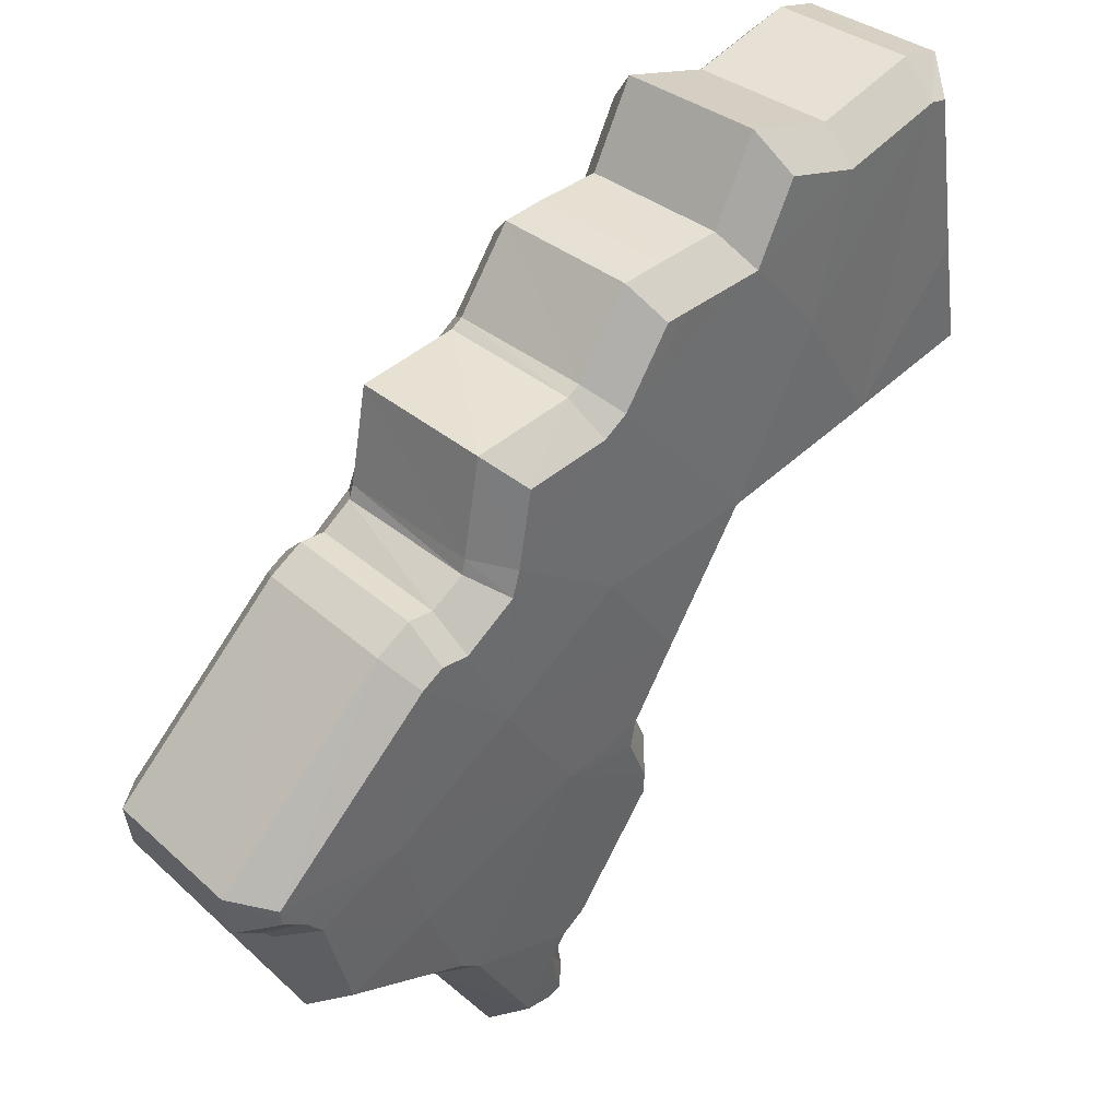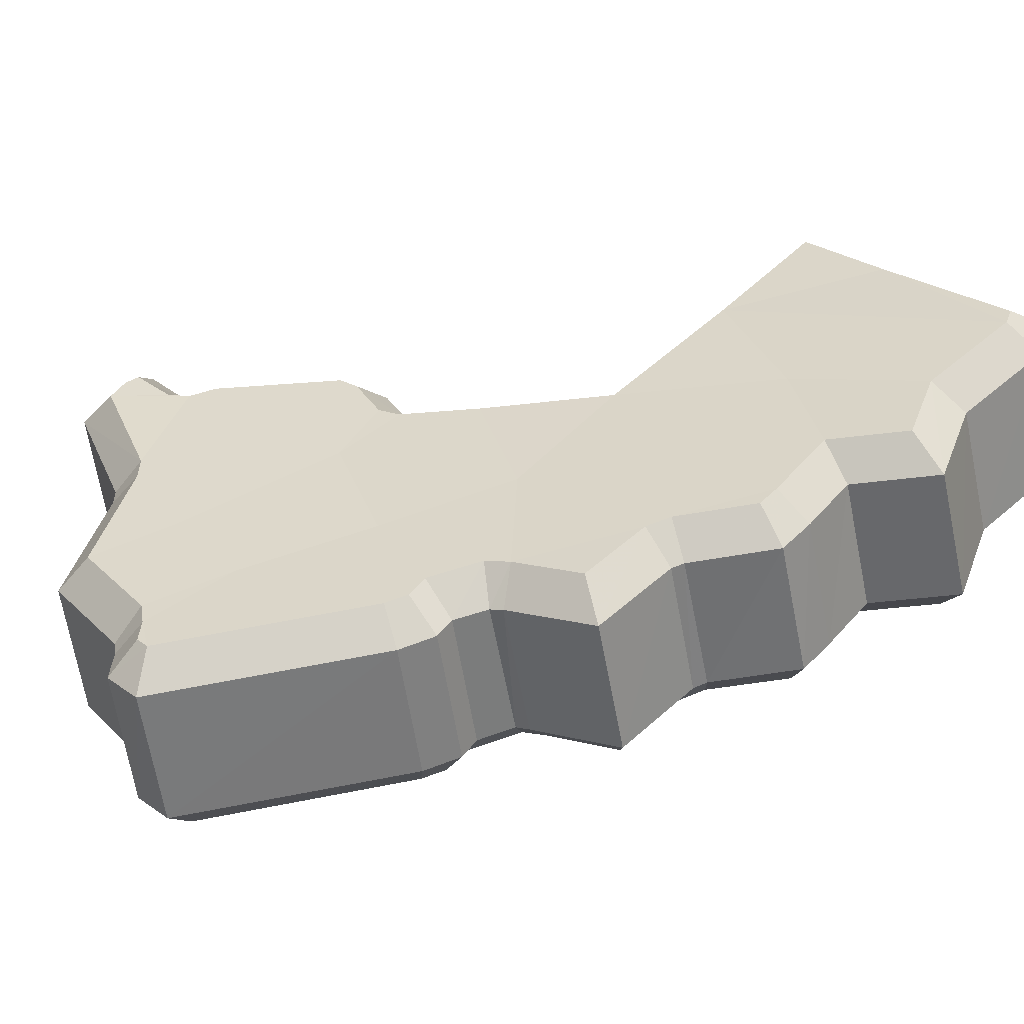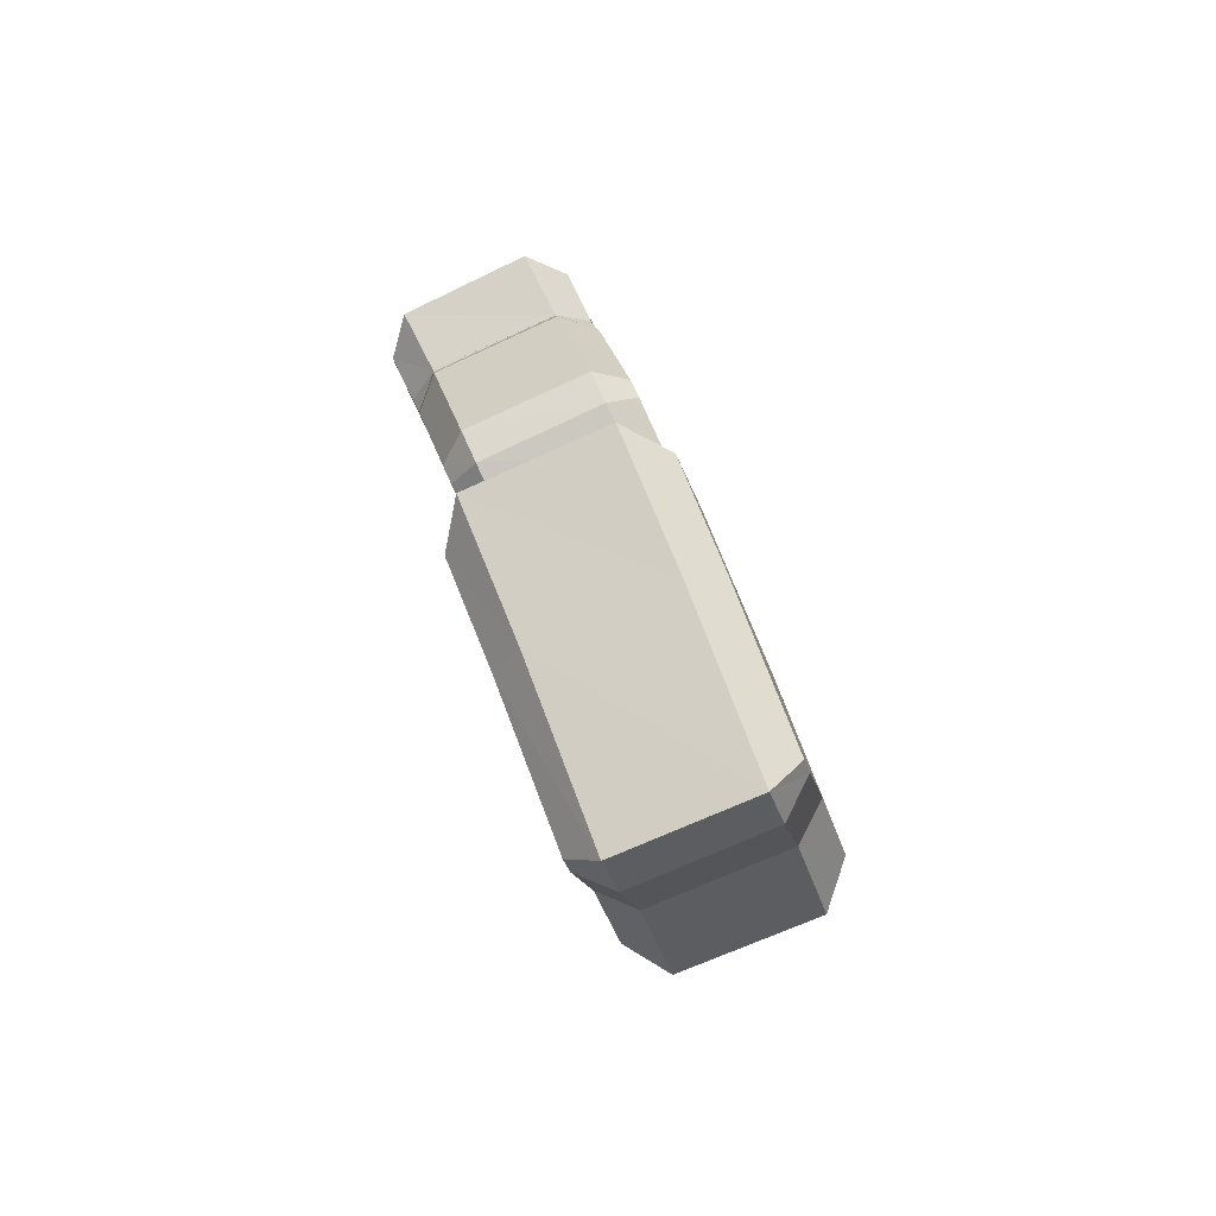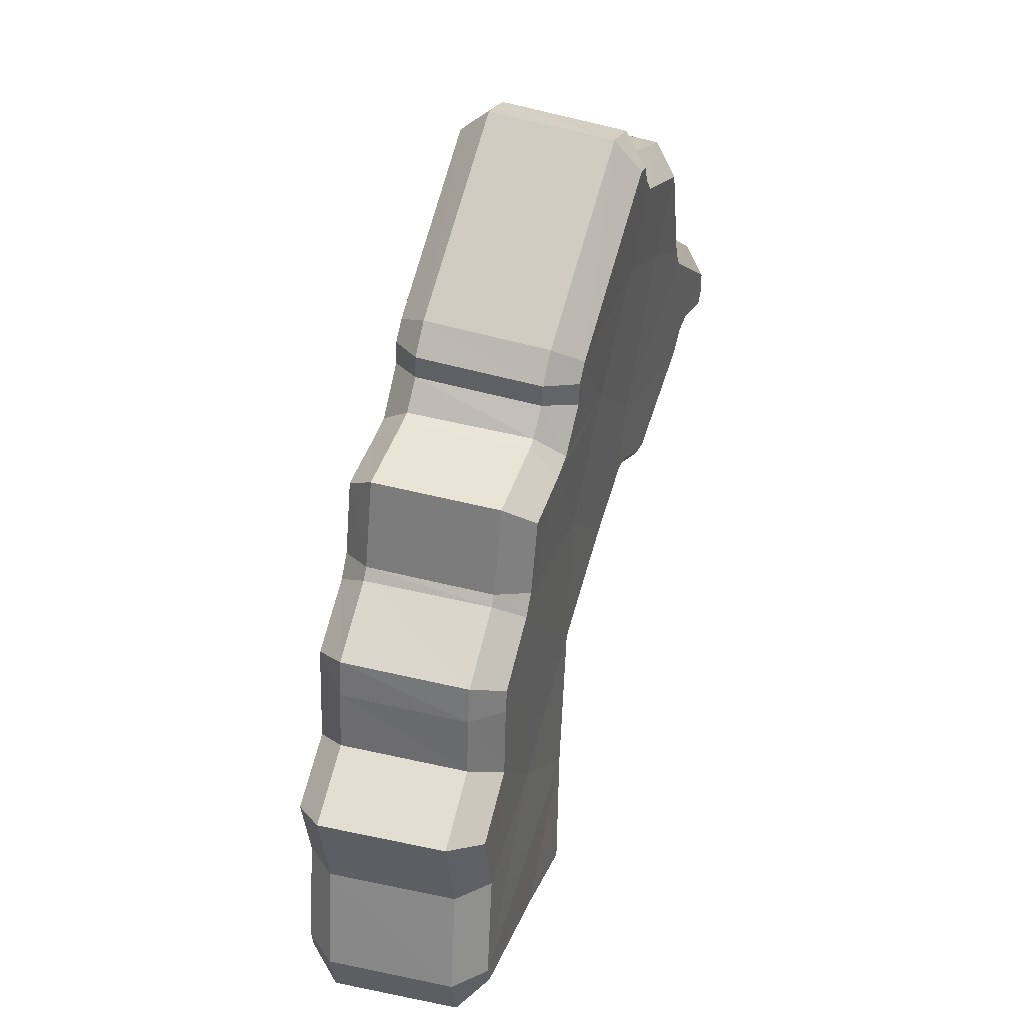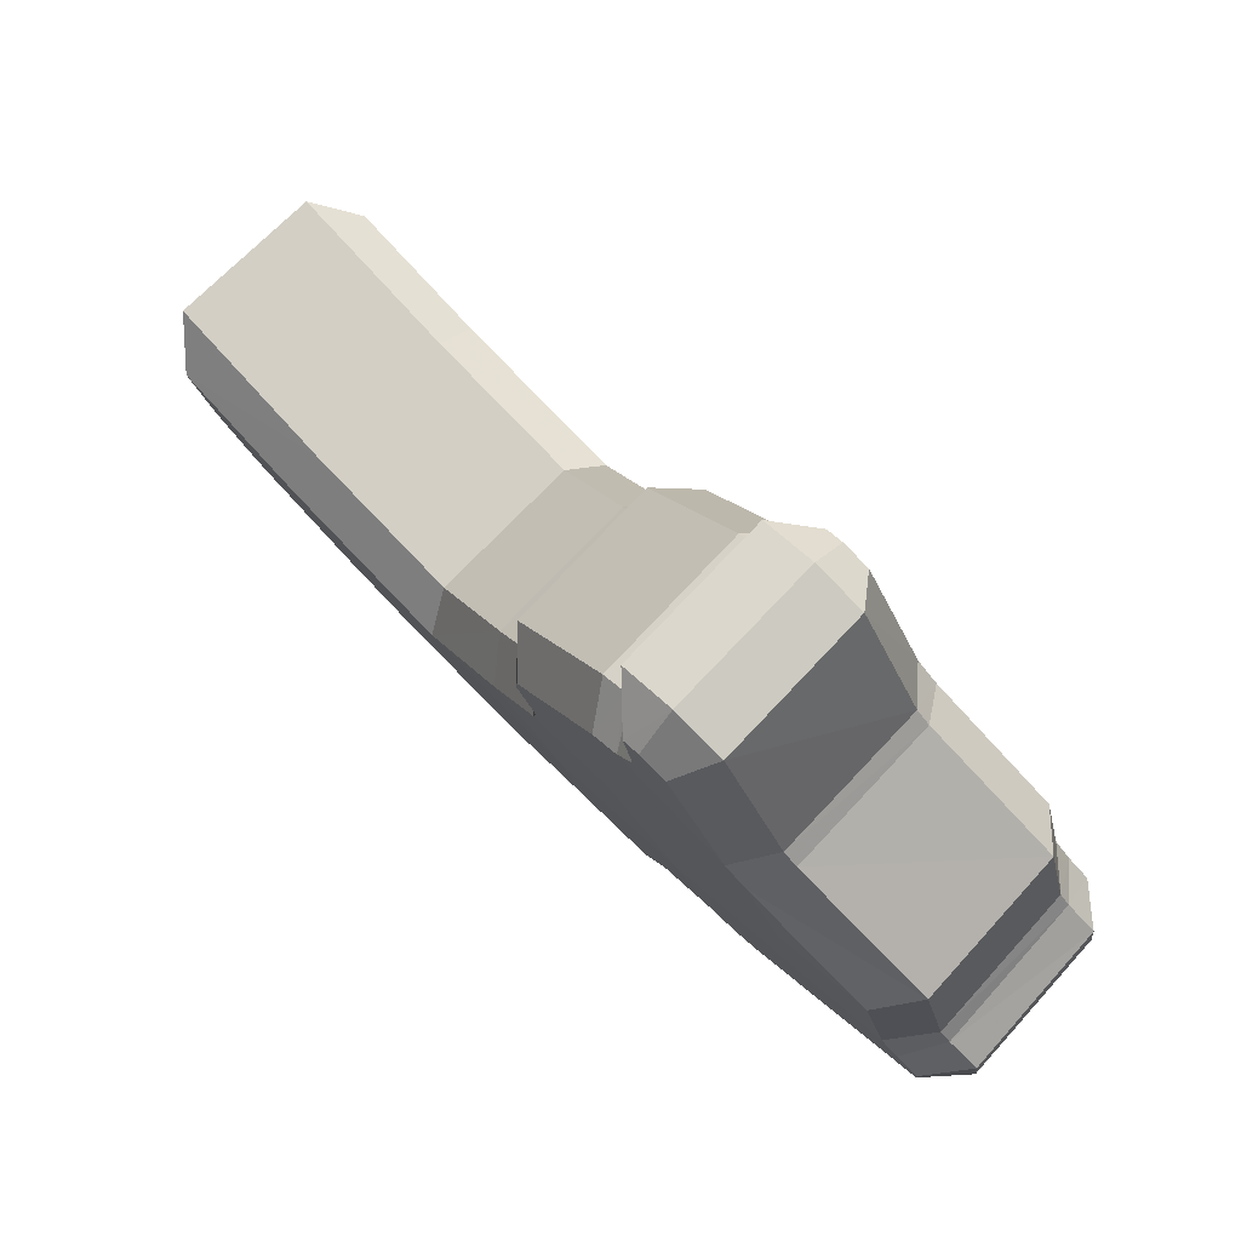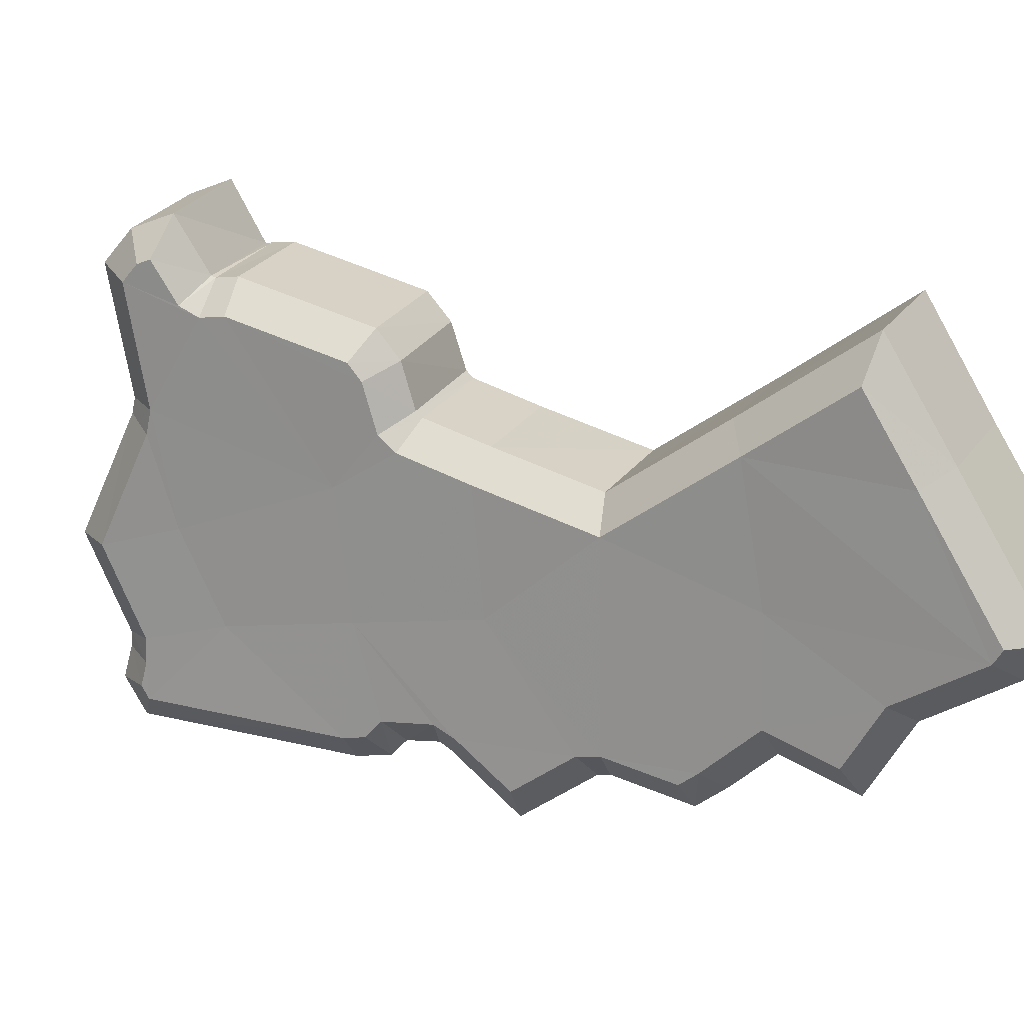
<metadata>
{"format":"obj","ext":"obj","renderer":"f3d","projection":"perspective","resolution":1024,"background":"white","views":[{"elev":-72.6,"azim":3.6,"up":"+Z"},{"elev":-13.0,"azim":-52.2,"up":"+Z"},{"elev":-35.9,"azim":58.1,"up":"+Y"},{"elev":-44.4,"azim":-134.3,"up":"+Y"},{"elev":15.0,"azim":-176.6,"up":"+Z"},{"elev":63.9,"azim":-37.0,"up":"+Z"}]}
</metadata>
<code>
o Oman
v 0.458 0.2064 -0.4614
v 0.4561 0.2207 -0.4566
v 0.4654 0.2114 -0.4517
v 0.4654 0.197 -0.4581
v 0.4499 0.2147 -0.4655
v 0.4467 0.2298 -0.4612
v 0.4607 0.2298 -0.4472
v 0.4479 0.2389 -0.4553
v 0.4515 0.2474 -0.4471
v 0.4872 0.1793 -0.4427
v 0.4787 0.186 -0.4491
v 0.4835 0.1927 -0.441
v 0.4948 0.1753 -0.4359
v 0.4882 0.2027 -0.4311
v 0.4968 0.1895 -0.4274
v 0.4589 0.2486 -0.4388
v 0.4672 0.1952 -0.4571
v 0.4594 0.1993 -0.4631
v 0.4672 0.2335 -0.4385
v 0.4607 0.2467 -0.438
v 0.4414 0.2437 -0.459
v 0.4501 0.2463 -0.4491
v 0.4728 0.1877 -0.4545
v 0.4819 0.1785 -0.4487
v 0.4535 0.2128 -0.4629
v 0.4581 0.2552 -0.4357
v 0.4577 0.2507 -0.4388
v 0.4552 0.2561 -0.4382
v 0.4374 0.2312 -0.4694
v 0.4573 0.2089 -0.4609
v 0.4702 0.2199 -0.4425
v 0.4665 0.227 -0.4427
v 0.4764 0.2079 -0.4417
v 0.4401 0.235 -0.4648
v 0.4389 0.2335 -0.4667
v 0.496 0.1753 -0.4345
v 0.4515 0.2131 -0.4647
v 0.4374 0.2326 -0.4686
v 0.4975 0.1987 -0.4223
v 0.4661 0.2295 -0.4418
v 0.4669 0.2355 -0.4377
v 0.457 0.2559 -0.4365
v 0.471 0.1883 -0.4562
v 0.4519 0.2052 -0.4386
v 0.4429 0.2142 -0.4433
v 0.4446 0.2003 -0.4481
v 0.4519 0.191 -0.4449
v 0.4337 0.2231 -0.4478
v 0.4369 0.2082 -0.4521
v 0.4383 0.2402 -0.4341
v 0.4349 0.2319 -0.4421
v 0.4474 0.223 -0.4342
v 0.4695 0.187 -0.4282
v 0.4648 0.1803 -0.4362
v 0.473 0.1738 -0.43
v 0.4827 0.1838 -0.4147
v 0.4741 0.1969 -0.4185
v 0.4805 0.1698 -0.4233
v 0.4457 0.2414 -0.4259
v 0.4536 0.1894 -0.444
v 0.446 0.1933 -0.4498
v 0.4475 0.2396 -0.4251
v 0.4538 0.2265 -0.4257
v 0.437 0.2393 -0.4361
v 0.4286 0.2367 -0.4457
v 0.4591 0.1819 -0.4415
v 0.4679 0.1731 -0.4358
v 0.4403 0.2065 -0.4495
v 0.4421 0.2487 -0.4255
v 0.4449 0.2435 -0.4256
v 0.4449 0.2478 -0.423
v 0.4246 0.2245 -0.4558
v 0.4438 0.2026 -0.4479
v 0.4567 0.2134 -0.4295
v 0.4531 0.2204 -0.4297
v 0.4626 0.2019 -0.4288
v 0.4273 0.2282 -0.4514
v 0.4261 0.2268 -0.4532
v 0.4817 0.1699 -0.4219
v 0.4384 0.2067 -0.4512
v 0.4246 0.2258 -0.4551
v 0.4832 0.1929 -0.4099
v 0.4527 0.2227 -0.429
v 0.4537 0.2285 -0.4247
v 0.4438 0.2485 -0.4237
v 0.4573 0.1825 -0.4431
v 0.4627 0.1935 -0.4577
v 0.4555 0.1962 -0.4636
v 0.4534 0.1894 -0.4487
v 0.4463 0.1921 -0.4545
v 0.4537 0.2052 -0.4614
v 0.4446 0.201 -0.4523
v 0.4372 0.2451 -0.4575
v 0.4466 0.2479 -0.4469
v 0.4284 0.2402 -0.4484
v 0.4376 0.243 -0.438
v 0.4753 0.1826 -0.4492
v 0.4707 0.1839 -0.4535
v 0.4658 0.1787 -0.4403
v 0.4613 0.1799 -0.4446
v 0.4852 0.1754 -0.4415
v 0.4788 0.1745 -0.4488
v 0.4755 0.1717 -0.4328
v 0.4692 0.1708 -0.44
v 0.4583 0.2551 -0.4306
v 0.4579 0.2493 -0.4346
v 0.4492 0.25 -0.4219
v 0.4492 0.2443 -0.4255
v 0.4475 0.2486 -0.4456
v 0.4514 0.2578 -0.4362
v 0.4384 0.2437 -0.4367
v 0.4424 0.2527 -0.4274
v 0.4465 0.2117 -0.4654
v 0.4329 0.2297 -0.4696
v 0.4376 0.2073 -0.4562
v 0.4241 0.2252 -0.4603
v 0.4927 0.1714 -0.4348
v 0.483 0.1676 -0.4262
v 0.4534 0.2066 -0.4611
v 0.4509 0.209 -0.4624
v 0.4442 0.2023 -0.4522
v 0.4419 0.2047 -0.4532
v 0.4584 0.2487 -0.4343
v 0.46 0.2471 -0.4336
v 0.4493 0.2438 -0.4255
v 0.4509 0.2422 -0.4247
v 0.4636 0.1926 -0.4571
v 0.4543 0.1885 -0.4482
v 0.4752 0.2092 -0.4374
v 0.4859 0.2045 -0.4278
v 0.4658 0.2051 -0.4286
v 0.4762 0.2006 -0.4192
v 0.4358 0.2359 -0.4637
v 0.427 0.2311 -0.4545
v 0.4966 0.1874 -0.4235
v 0.4956 0.1716 -0.4314
v 0.487 0.1836 -0.4148
v 0.4858 0.1679 -0.4228
v 0.4491 0.2093 -0.464
v 0.4401 0.2049 -0.4549
v 0.433 0.2337 -0.4674
v 0.4351 0.2349 -0.4649
v 0.4243 0.229 -0.4581
v 0.4264 0.2303 -0.4556
v 0.4974 0.1995 -0.4169
v 0.4877 0.1955 -0.4084
v 0.4673 0.2311 -0.4347
v 0.4662 0.2273 -0.4379
v 0.4581 0.2263 -0.4259
v 0.457 0.2226 -0.4291
v 0.4664 0.2263 -0.4382
v 0.4572 0.2218 -0.4293
v 0.4669 0.2345 -0.4332
v 0.4579 0.2298 -0.4244
v 0.4697 0.2198 -0.438
v 0.4605 0.2154 -0.4292
v 0.4547 0.2575 -0.4329
v 0.4457 0.2524 -0.4242
v 0.4678 0.1849 -0.4561
v 0.4584 0.181 -0.4471
f 1 2 3
f 4 1 3
f 5 6 2
f 7 8 9
f 10 11 12
f 13 14 15
f 7 9 16
f 11 17 12
f 1 4 18
f 19 7 20
f 8 21 22
f 11 23 17
f 10 24 11
f 25 5 2
f 26 27 28
f 9 28 16
f 6 5 29
f 10 12 13
f 2 30 25
f 2 6 7
f 3 2 31
f 2 7 32
f 12 17 33
f 7 16 20
f 17 4 3
f 13 12 14
f 12 33 14
f 8 34 21
f 6 29 35
f 13 15 36
f 5 25 37
f 8 22 9
f 16 28 27
f 1 30 2
f 38 35 29
f 15 14 39
f 40 7 19
f 7 40 32
f 20 41 19
f 17 3 33
f 33 3 31
f 6 8 7
f 6 34 8
f 26 28 42
f 17 23 43
f 31 2 32
f 34 6 35
f 44 45 46
f 44 46 47
f 45 48 49
f 50 51 52
f 53 54 55
f 56 57 58
f 59 50 52
f 53 60 54
f 61 47 46
f 62 52 63
f 64 65 51
f 60 66 54
f 54 67 55
f 45 49 68
f 69 70 71
f 59 69 50
f 72 49 48
f 58 53 55
f 68 73 45
f 52 48 45
f 74 45 44
f 75 52 45
f 76 60 53
f 62 59 52
f 44 47 60
f 57 53 58
f 57 76 53
f 65 77 51
f 78 72 48
f 79 56 58
f 80 68 49
f 50 64 51
f 70 69 59
f 45 73 46
f 72 78 81
f 82 57 56
f 63 52 83
f 75 83 52
f 63 84 62
f 76 44 60
f 74 44 76
f 52 51 48
f 51 77 48
f 85 69 71
f 86 66 60
f 75 45 74
f 78 48 77
f 87 88 18 4
f 89 90 88 87
f 47 61 90 89
f 88 91 1 18
f 90 92 91 88
f 61 46 92 90
f 93 94 22 21
f 95 96 94 93
f 65 64 96 95
f 97 98 23 11
f 99 100 98 97
f 54 66 100 99
f 101 102 24 10
f 103 104 102 101
f 55 67 104 103
f 102 97 11 24
f 104 99 97 102
f 67 54 99 104
f 105 106 27 26
f 107 108 106 105
f 71 70 108 107
f 109 110 28 9
f 111 112 110 109
f 50 69 112 111
f 113 114 29 5
f 115 116 114 113
f 49 72 116 115
f 117 101 10 13
f 118 103 101 117
f 58 55 103 118
f 119 120 25 30
f 121 122 120 119
f 73 68 122 121
f 123 124 20 16
f 125 126 124 123
f 59 62 126 125
f 127 87 4 17
f 128 89 87 127
f 60 47 89 128
f 129 130 14 33
f 131 132 130 129
f 76 57 132 131
f 133 93 21 34
f 134 95 93 133
f 77 65 95 134
f 135 136 36 15
f 137 138 136 135
f 56 79 138 137
f 136 117 13 36
f 138 118 117 136
f 79 58 118 138
f 120 139 37 25
f 122 140 139 120
f 68 80 140 122
f 139 113 5 37
f 140 115 113 139
f 80 49 115 140
f 94 109 9 22
f 96 111 109 94
f 64 50 111 96
f 106 123 16 27
f 108 125 123 106
f 70 59 125 108
f 91 119 30 1
f 92 121 119 91
f 46 73 121 92
f 141 142 35 38
f 143 144 142 141
f 81 78 144 143
f 114 141 38 29
f 116 143 141 114
f 72 81 143 116
f 130 145 39 14
f 132 146 145 130
f 57 82 146 132
f 145 135 15 39
f 146 137 135 145
f 82 56 137 146
f 147 148 40 19
f 149 150 148 147
f 63 83 150 149
f 148 151 32 40
f 150 152 151 148
f 83 75 152 150
f 124 153 41 20
f 126 154 153 124
f 62 84 154 126
f 153 147 19 41
f 154 149 147 153
f 84 63 149 154
f 155 129 33 31
f 156 131 129 155
f 74 76 131 156
f 110 157 42 28
f 112 158 157 110
f 69 85 158 112
f 157 105 26 42
f 158 107 105 157
f 85 71 107 158
f 98 159 43 23
f 100 160 159 98
f 66 86 160 100
f 159 127 17 43
f 160 128 127 159
f 86 60 128 160
f 151 155 31 32
f 152 156 155 151
f 75 74 156 152
f 142 133 34 35
f 144 134 133 142
f 78 77 134 144

</code>
